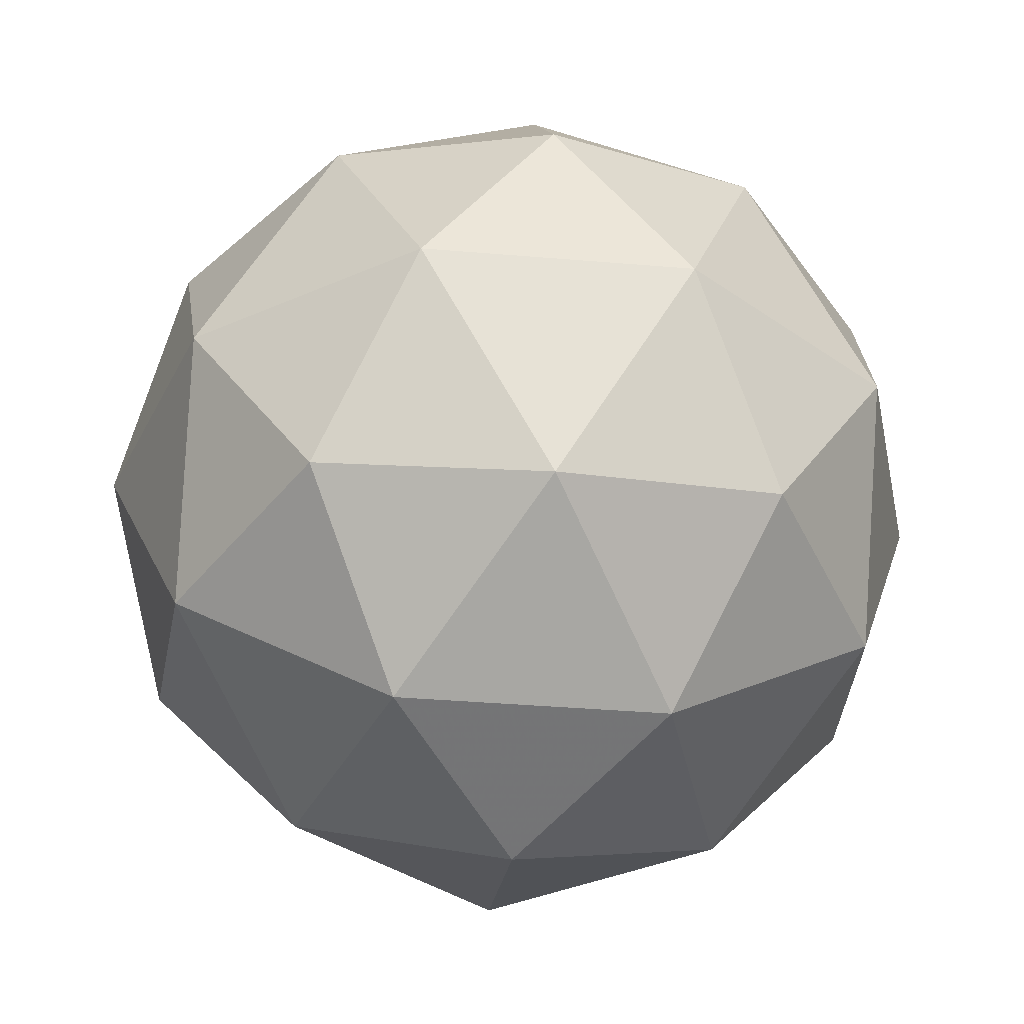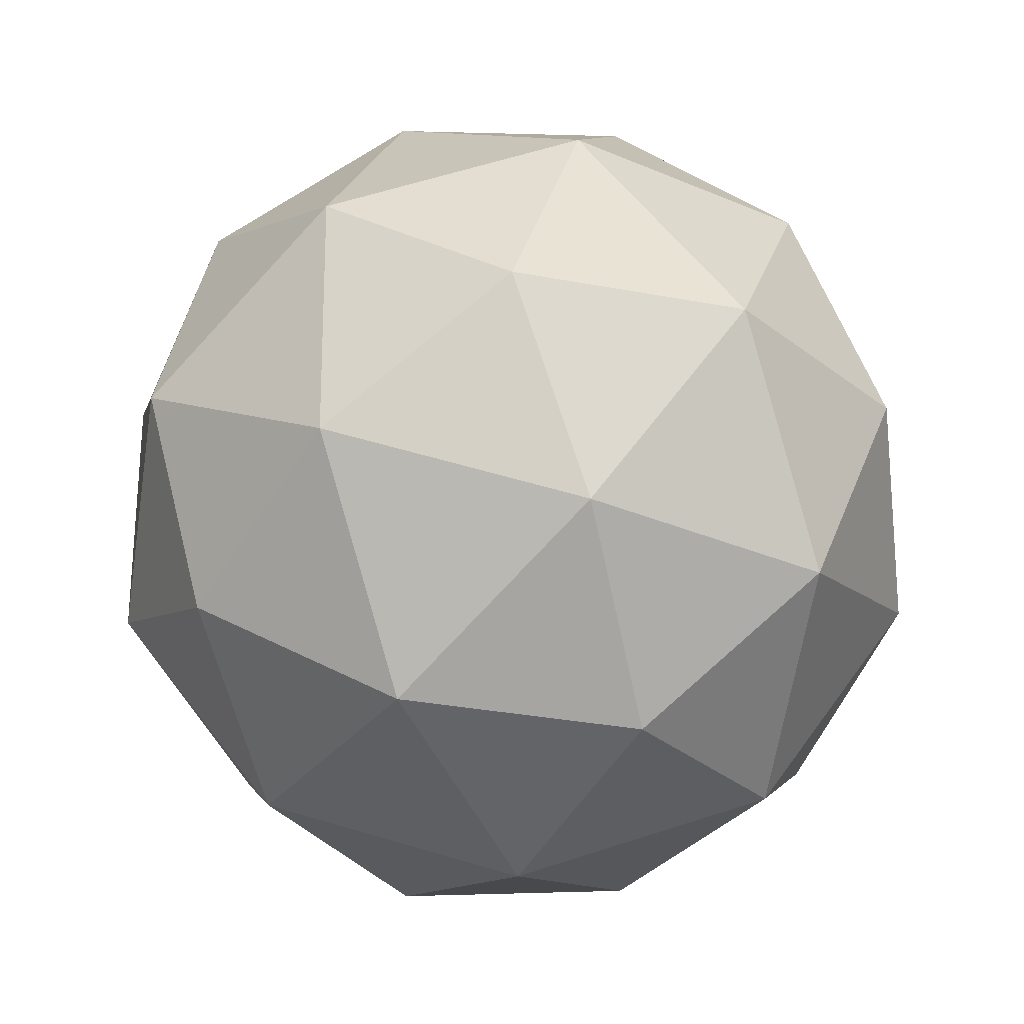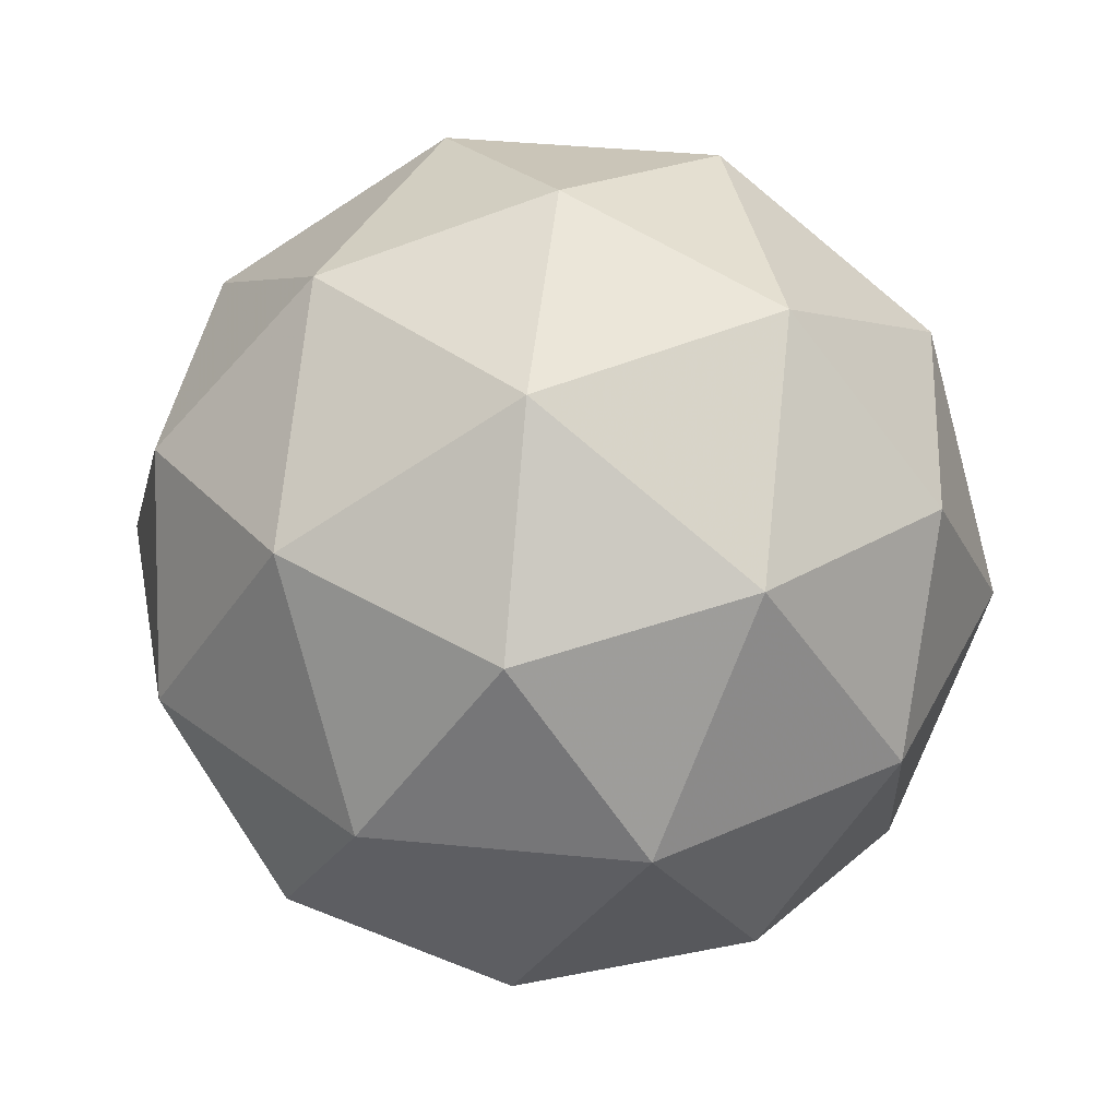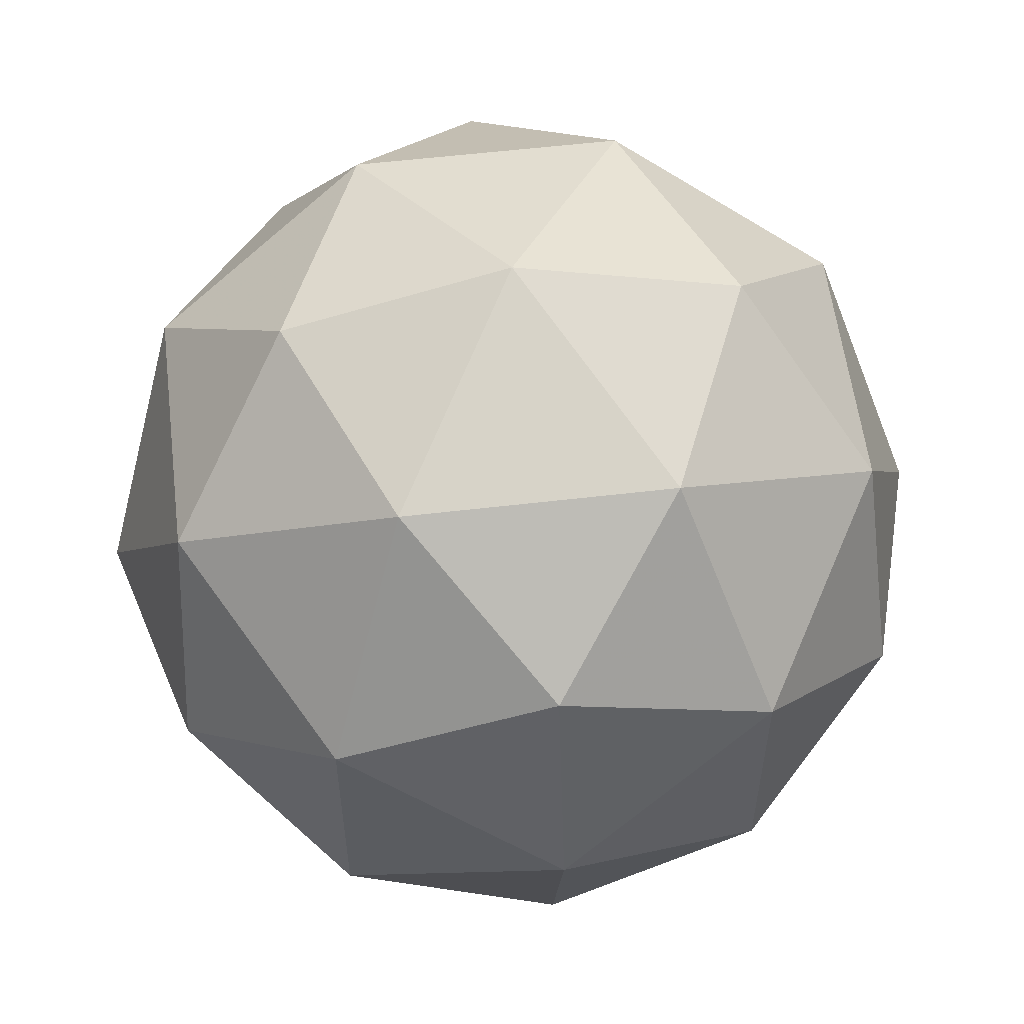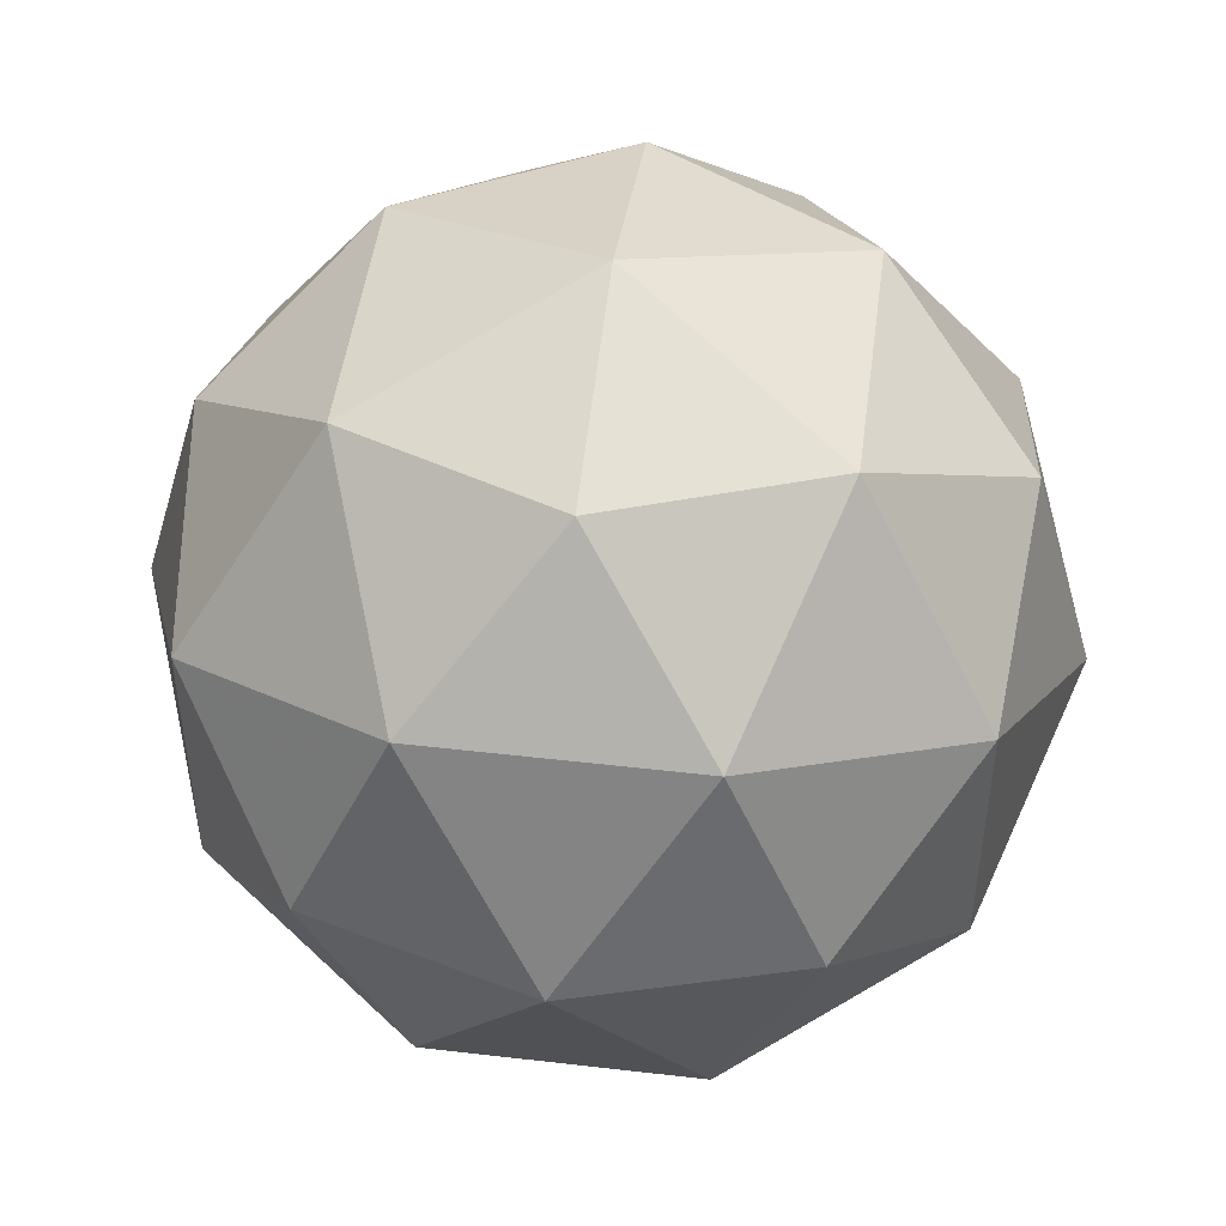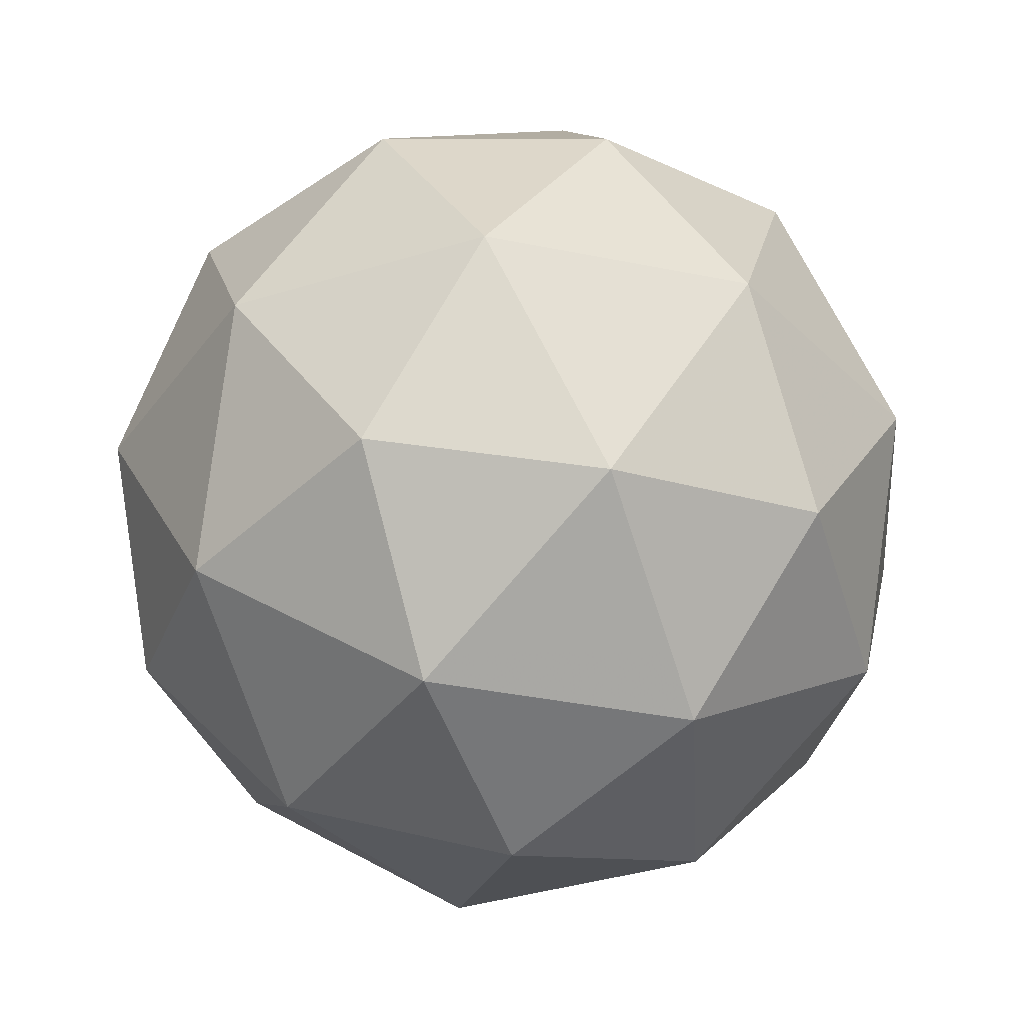
<metadata>
{"format":"obj","ext":"obj","renderer":"f3d","projection":"perspective","resolution":1024,"background":"white","views":[{"elev":-36.9,"azim":83.7,"up":"+Y"},{"elev":58.0,"azim":143.2,"up":"+Y"},{"elev":39.4,"azim":97.0,"up":"+Y"},{"elev":57.2,"azim":51.3,"up":"+Z"},{"elev":48.4,"azim":155.7,"up":"+Z"},{"elev":-38.0,"azim":-140.5,"up":"+Y"}]}
</metadata>
<code>
g RIBR-i11-g100-s1879
v 3963 3011 -6003
v 4053 3043 -5938
v 3929 3043 -5898
v 4115 3128 -5893
v 4142 3111 -6003
v 3853 3043 -6003
v 3929 3043 -6108
v 4053 3043 -6068
v 4163 3221 -5938
v 3905 3128 -5825
v 4019 3111 -5833
v 3963 3221 -5793
v 3776 3128 -6003
v 3819 3111 -5898
v 3764 3221 -5938
v 3905 3128 -6182
v 3819 3111 -6108
v 3840 3221 -6173
v 4115 3128 -6114
v 4019 3111 -6173
v 4087 3221 -6173
v 4087 3221 -5833
v 3840 3221 -5833
v 3764 3221 -6068
v 3963 3221 -6213
v 4163 3221 -6068
v 4021 3315 -5825
v 4108 3332 -5898
v 3998 3400 -5898
v 3811 3315 -5893
v 3908 3332 -5833
v 3874 3400 -5938
v 3811 3315 -6114
v 3785 3332 -6003
v 3874 3400 -6068
v 4021 3315 -6182
v 3908 3332 -6173
v 3998 3400 -6108
v 4151 3315 -6003
v 4108 3332 -6108
v 4074 3400 -6003
v 3963 3431 -6003
f 1 2 3
f 4 2 5
f 1 3 6
f 1 6 7
f 1 7 8
f 4 5 9
f 10 11 12
f 13 14 15
f 16 17 18
f 19 20 21
f 4 9 22
f 10 12 23
f 13 15 24
f 16 18 25
f 19 21 26
f 27 28 29
f 30 31 32
f 33 34 35
f 36 37 38
f 39 40 41
f 41 38 42
f 41 40 38
f 40 36 38
f 38 35 42
f 38 37 35
f 37 33 35
f 35 32 42
f 35 34 32
f 34 30 32
f 32 29 42
f 32 31 29
f 31 27 29
f 29 41 42
f 29 28 41
f 28 39 41
f 26 40 39
f 26 21 40
f 21 36 40
f 25 37 36
f 25 18 37
f 18 33 37
f 24 34 33
f 24 15 34
f 15 30 34
f 23 31 30
f 23 12 31
f 12 27 31
f 22 28 27
f 22 9 28
f 9 39 28
f 21 25 36
f 21 20 25
f 20 16 25
f 18 24 33
f 18 17 24
f 17 13 24
f 15 23 30
f 15 14 23
f 14 10 23
f 12 22 27
f 12 11 22
f 11 4 22
f 9 26 39
f 9 5 26
f 5 19 26
f 8 20 19
f 8 7 20
f 7 16 20
f 7 17 16
f 7 6 17
f 6 13 17
f 6 14 13
f 6 3 14
f 3 10 14
f 5 8 19
f 5 2 8
f 2 1 8
f 3 11 10
f 3 2 11
f 2 4 11
f 2 4 11

</code>
